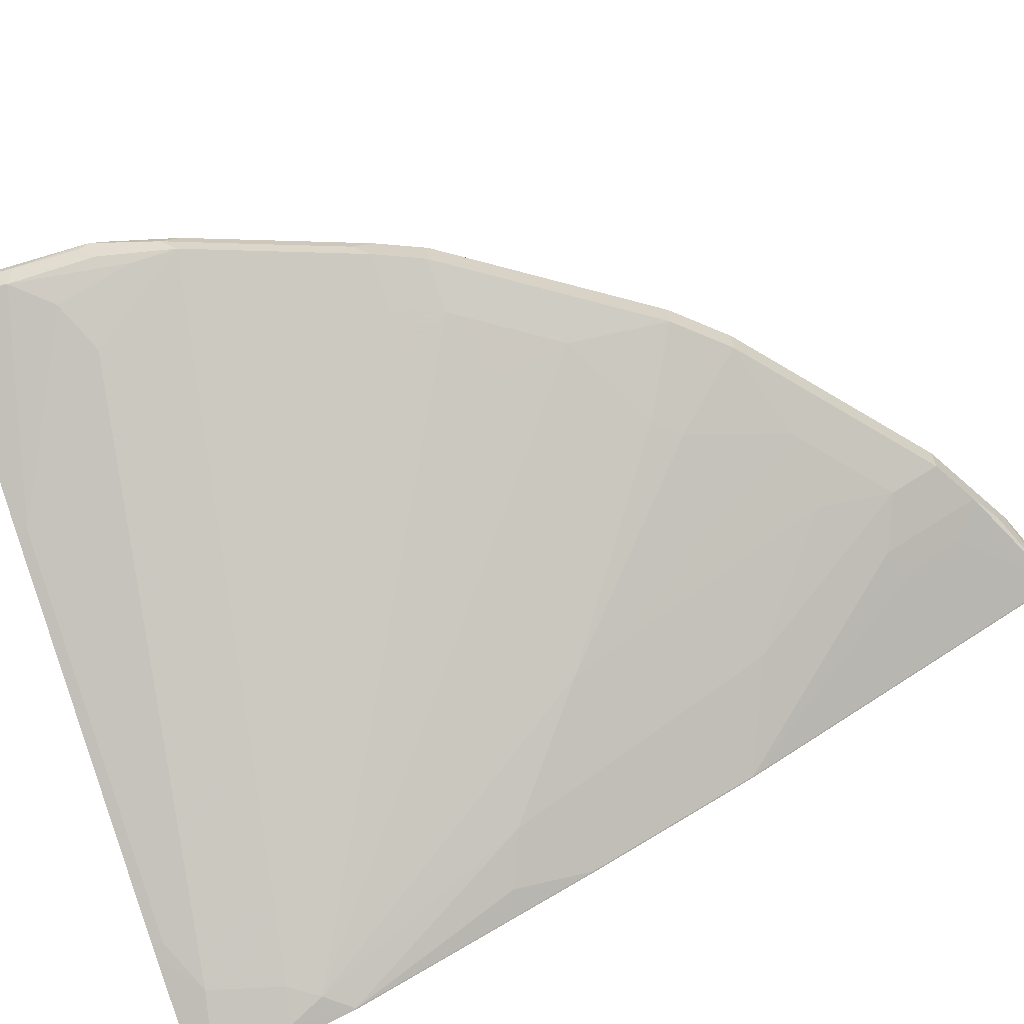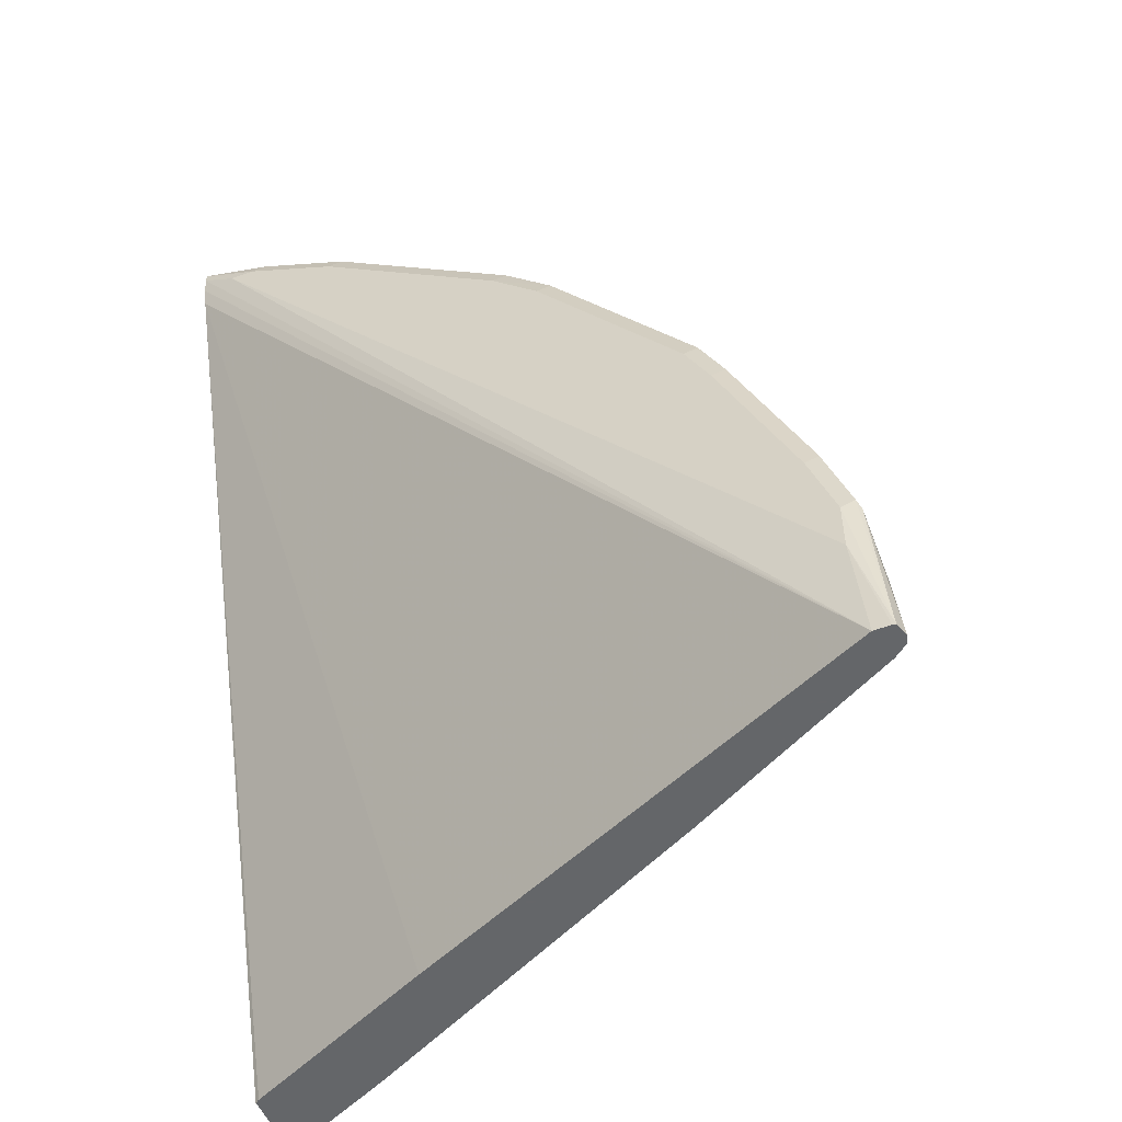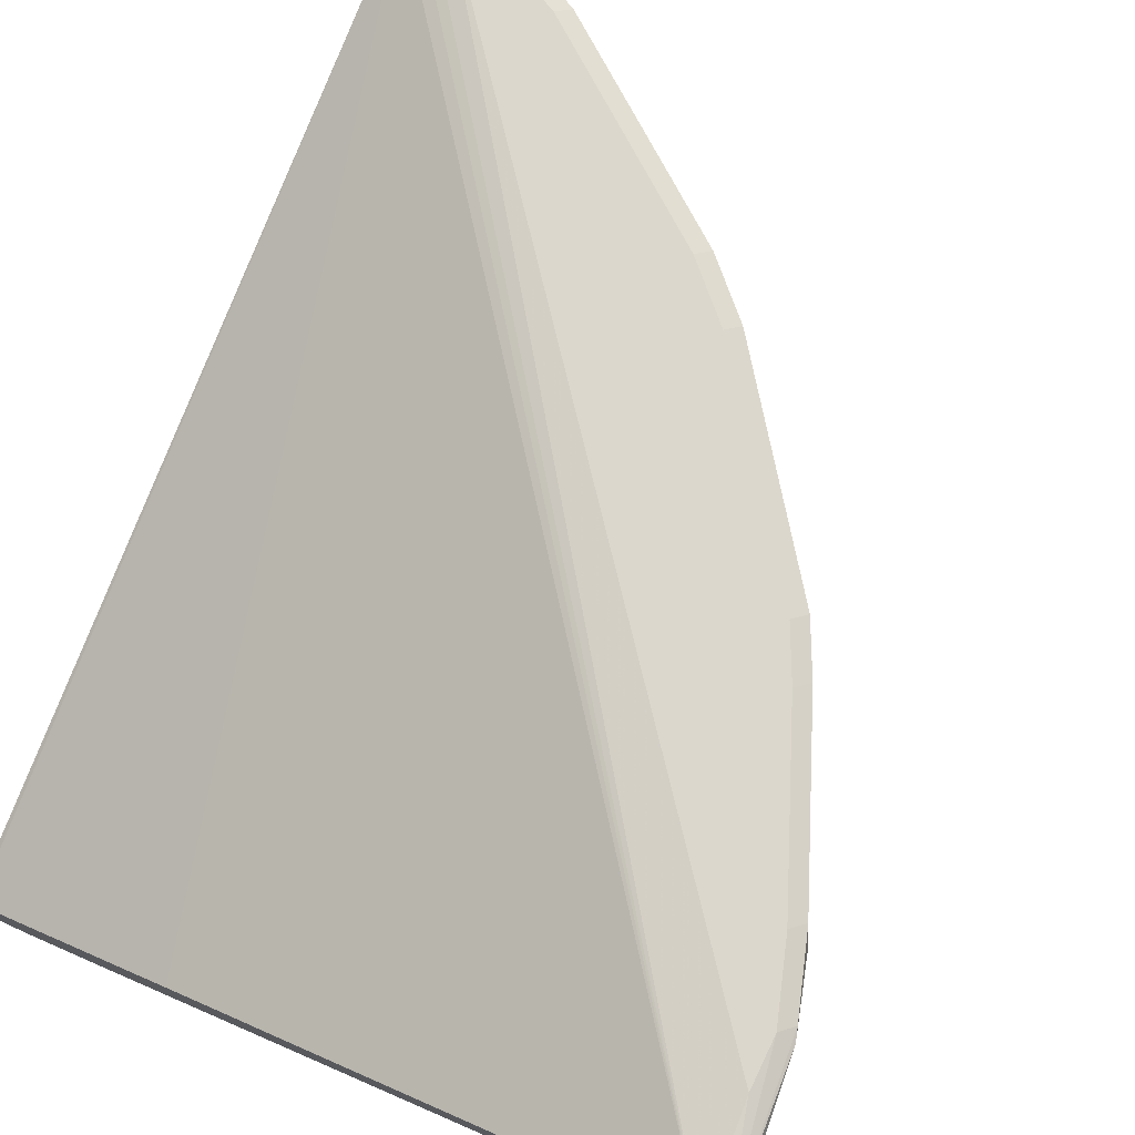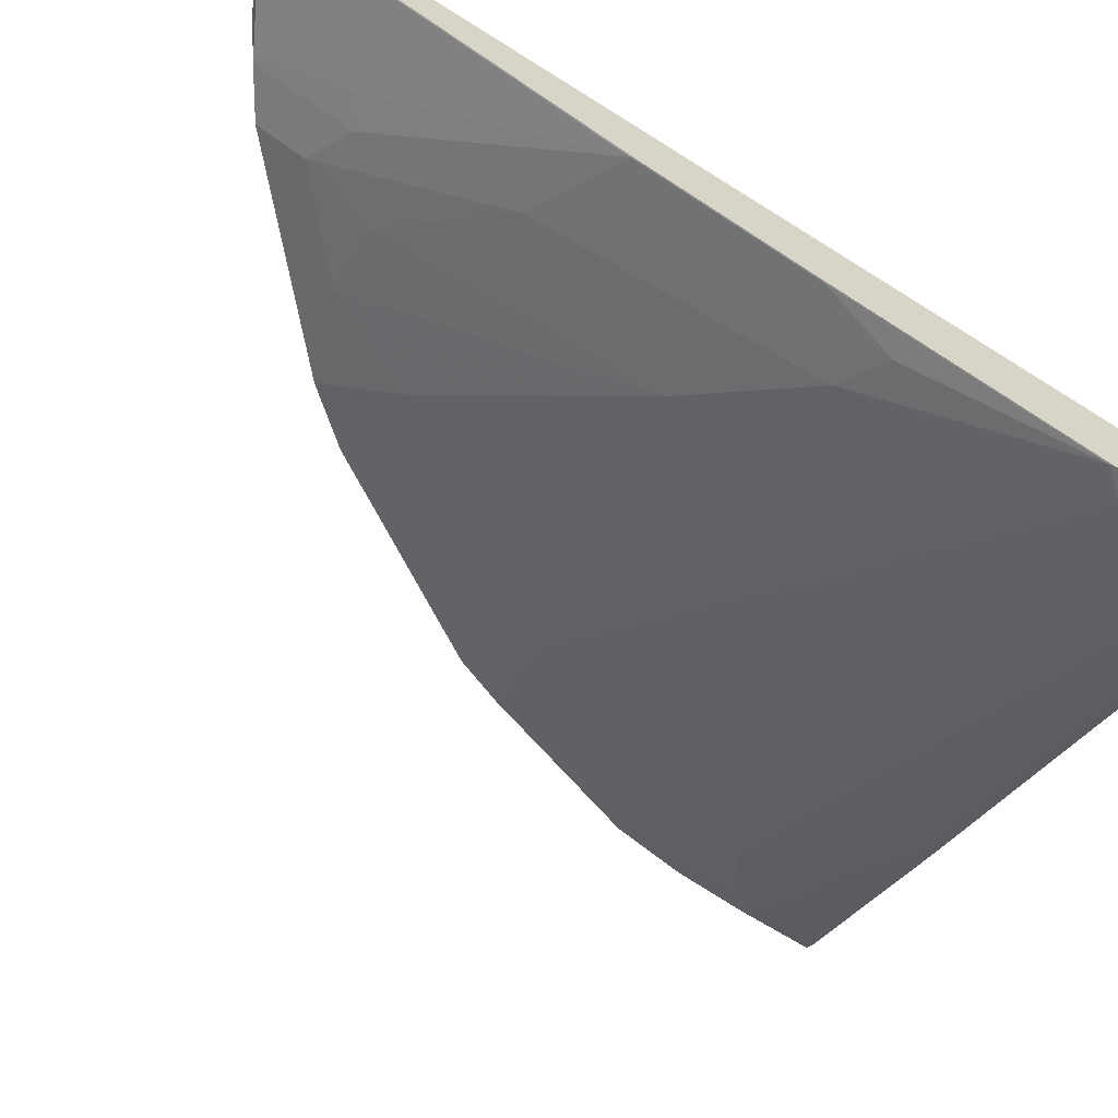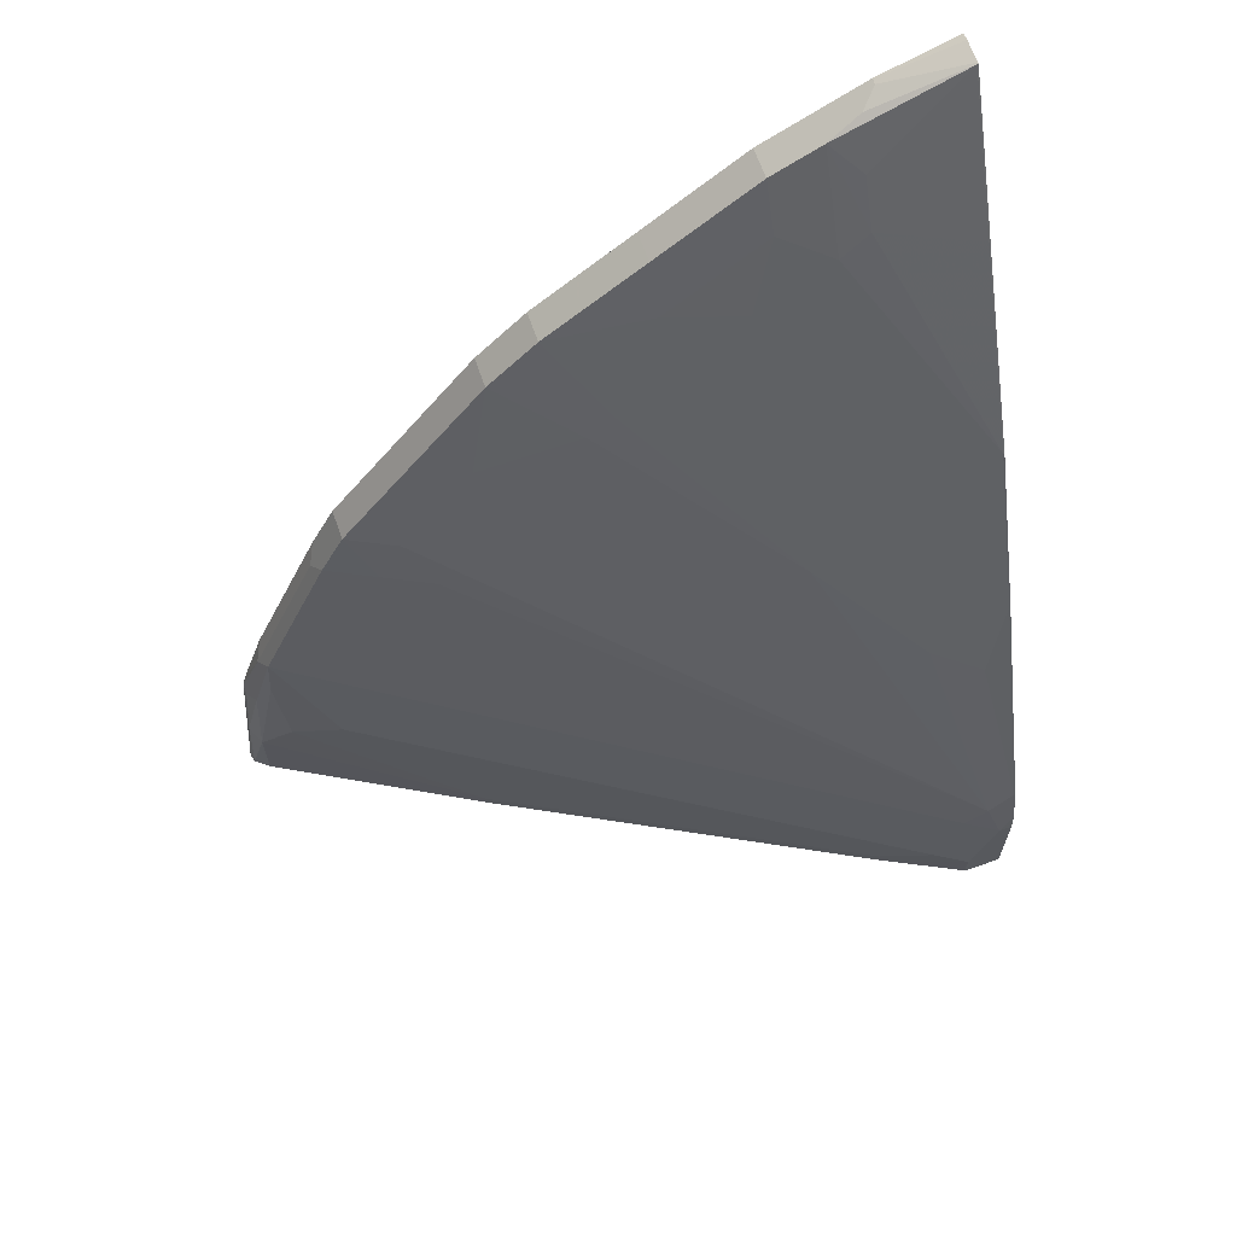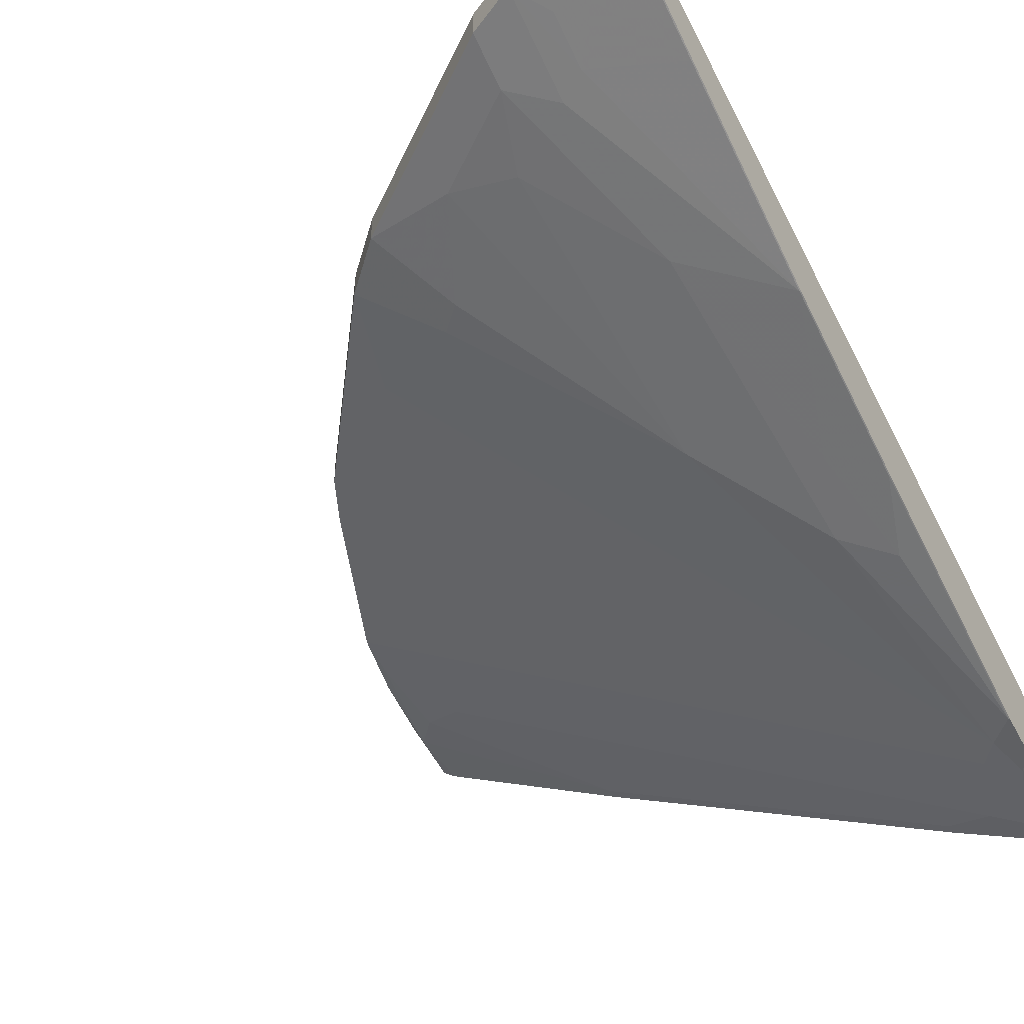
<metadata>
{"format":"obj","ext":"obj","renderer":"f3d","projection":"perspective","resolution":1024,"background":"white","views":[{"elev":-64.0,"azim":-68.5,"up":"+Y"},{"elev":-51.7,"azim":-158.3,"up":"+Z"},{"elev":73.0,"azim":-154.3,"up":"+Y"},{"elev":-62.9,"azim":62.7,"up":"+Y"},{"elev":65.7,"azim":-19.2,"up":"+Z"},{"elev":-46.2,"azim":29.6,"up":"+Y"}]}
</metadata>
<code>
v -0.9657 -0.01873 0.1039
v -0.9617 -0.007343 0.1039
v -0.9638 -0.0261 0.1039
v -0.959 -0.02133 0.1706
v -0.9519 -0.00711 0.2345
v -0.9377 -0 0.1918
v -0.959 -0.007043 0.1039
v -0.9484 -0.005341 0.2452
v -0.9377 -0 0.2345
v -0.9519 -0.03555 0.1039
v -0.9519 -0.03555 0.1634
v -0.9519 -0.01422 0.2273
v -0.9448 -0.02844 0.2416
v -0.9484 -0.01068 0.2452
v -0.9342 -0.01779 0.2949
v -0.9448 -0.00711 0.1039
v -0.3836 -0 0.8738
v -0.9271 -0.005341 0.3091
v -0.9164 -0 0.2984
v -0.7744 -0.135 0.1039
v -0.7744 -0.135 0.1137
v -0.9235 -0.04974 0.199
v -0.9306 -0.03555 0.27
v -0.9271 -0.03198 0.3091
v -0.9413 -0.02487 0.2594
v -0.8702 -0.01779 0.444
v -0.5303 -0.2037 0.1039
v -0.3506 -0.003605 0.8951
v -0.3506 -0.006609 0.8804
v -0.3506 -0.01088 0.8634
v -0.405 -0 0.8738
v -0.3506 -0.004807 0.9047
v -0.8631 -0.005341 0.4582
v -0.8524 -0 0.4476
v -0.4547 -0.3055 0.1039
v -0.4547 -0.3055 0.1137
v -0.7317 -0.1563 0.1351
v -0.8809 -0.07106 0.2203
v -0.3907 -0.3268 0.199
v -0.8631 -0.03198 0.4582
v -0.8419 -0.03198 0.5009
v -0.8419 -0.005341 0.5009
v -0.3543 -0.2904 0.1039
v -0.3506 -0.2928 0.1039
v -0.4156 -0.005341 0.8844
v -0.3517 -0.005341 0.9058
v -0.4902 -0 0.8312
v -0.5009 -0.005341 0.8418
v -0.3506 -0.005508 0.9061
v -0.8312 -0 0.4902
v -0.445 -0.3103 0.1039
v -0.4121 -0.3268 0.1351
v -0.3623 -0.341 0.1918
v -0.373 -0.3303 0.2238
v -0.8205 -0.05331 0.4582
v -0.7992 -0.05331 0.5009
v -0.714 -0.03198 0.6713
v -0.714 -0.005341 0.6713
v -0.3506 -0.341 0.1039
v -0.4298 -0.02487 0.8773
v -0.4156 -0.01068 0.8844
v -0.405 -0.00711 0.888
v -0.3506 -0.01122 0.9063
v -0.5755 -0 0.7672
v -0.5009 -0.03198 0.8418
v -0.5861 -0.005341 0.7779
v -0.7033 -0 0.6606
v -0.3836 -0.341 0.1039
v -0.3836 -0.341 0.1279
v -0.3506 -0.341 0.1918
v -0.3506 -0.3391 0.2112
v -0.3517 -0.3303 0.2452
v -0.4156 -0.2451 0.4156
v -0.5009 -0.1811 0.5009
v -0.6501 -0.0746 0.6287
v -0.7353 -0.05331 0.586
v -0.7353 -0.0746 0.5221
v -0.7779 -0.0746 0.4582
v -0.6713 -0.03198 0.7139
v -0.682 -0.02133 0.7033
v -0.682 -0.008011 0.7033
v -0.6713 -0.005341 0.7139
v -0.6607 -0 0.7033
v -0.4582 -0.03198 0.8631
v -0.3517 -0.03198 0.9058
v -0.3506 -0.03091 0.9063
v -0.5861 -0.03198 0.7779
v -0.5009 -0.05331 0.7992
v -0.4582 -0.0746 0.7779
v -0.3506 -0.3309 0.2441
v -0.3506 -0.2882 0.3506
v -0.3517 -0.2451 0.4582
v -0.373 -0.2664 0.3943
v -0.3943 -0.2238 0.4796
v -0.4369 -0.1386 0.65
v -0.5222 -0.0746 0.7353
v -0.5861 -0.05331 0.7353
v -0.6288 -0.0746 0.65
v -0.4334 -0.07106 0.7957
v -0.4334 -0.04974 0.8382
v -0.3506 -0.03198 0.9058
v -0.3517 -0.09593 0.7779
v -0.3517 -0.1811 0.6074
v -0.3506 -0.2456 0.4571
v -0.3506 -0.09593 0.7779
v -0.3506 -0.1588 0.6522
v -0.3506 -0.1817 0.6063
v -0.3506 -0.1811 0.6074
f 54 77 56
f 54 76 77
f 54 75 76
f 54 73 74
f 54 72 73
f 53 59 70
f 53 69 68
f 54 56 78
f 53 68 59
f 54 74 75
f 54 78 55
f 57 79 80
f 56 77 76
f 56 76 57
f 57 76 75
f 57 75 98
f 57 98 79
f 57 80 81
f 57 81 58
f 58 81 82
f 58 82 83
f 53 72 54
f 58 83 67
f 55 78 56
f 53 71 72
f 41 57 58
f 51 69 52
f 60 84 85
f 39 54 40
f 39 52 69
f 39 69 53
f 40 55 41
f 40 54 55
f 41 55 56
f 41 56 57
f 41 58 42
f 42 58 67
f 42 67 50
f 45 60 61
f 45 61 62
f 45 62 63
f 45 63 46
f 45 48 60
f 46 63 49
f 47 64 66
f 47 66 48
f 48 65 60
f 48 66 87
f 48 87 65
f 51 68 69
f 53 70 71
f 60 85 86
f 88 95 103
f 60 65 84
f 84 100 85
f 84 89 99
f 85 101 86
f 85 100 99
f 85 99 102
f 85 102 105
f 85 105 101
f 88 97 96
f 88 96 95
f 88 103 89
f 89 103 99
f 91 104 92
f 92 104 107
f 92 107 103
f 92 103 94
f 92 94 93
f 94 103 95
f 99 103 102
f 102 103 106
f 102 106 105
f 103 107 108
f 103 108 106
f 39 53 54
f 84 99 100
f 60 86 61
f 79 98 97
f 79 82 81
f 61 86 62
f 62 86 63
f 64 83 66
f 65 87 97
f 65 97 88
f 65 88 89
f 65 89 84
f 66 83 82
f 66 82 79
f 66 79 87
f 71 90 72
f 72 90 91
f 72 91 92
f 72 92 93
f 72 93 73
f 73 94 95
f 73 95 74
f 73 93 94
f 74 95 96
f 74 96 97
f 74 97 98
f 74 98 75
f 79 97 87
f 79 81 80
f 38 52 39
f 5 15 8
f 36 51 52
f 6 16 7
f 6 9 19
f 6 19 34
f 6 34 50
f 6 50 67
f 6 67 83
f 6 83 64
f 6 64 47
f 6 47 31
f 6 31 17
f 5 12 14
f 6 17 16
f 8 19 9
f 10 20 21
f 10 21 11
f 11 21 22
f 11 22 23
f 11 23 13
f 12 13 14
f 13 23 24
f 13 24 25
f 13 25 14
f 8 15 18
f 5 14 15
f 4 13 12
f 4 11 13
f 37 52 38
f 1 2 7
f 1 7 16
f 1 16 27
f 1 27 43
f 1 43 44
f 1 44 59
f 1 59 68
f 1 68 51
f 1 51 35
f 1 35 20
f 1 20 10
f 1 10 3
f 1 3 4
f 1 4 5
f 1 5 2
f 2 6 7
f 2 5 8
f 2 8 9
f 2 9 6
f 3 10 11
f 3 11 4
f 4 12 5
f 14 25 24
f 14 24 15
f 8 18 19
f 15 40 26
f 28 63 86
f 28 86 101
f 28 101 105
f 28 105 106
f 28 106 108
f 28 108 107
f 28 107 104
f 28 104 91
f 28 91 90
f 15 24 40
f 28 71 70
f 28 49 63
f 28 70 59
f 28 44 30
f 28 30 29
f 30 44 43
f 31 45 46
f 31 46 32
f 31 47 48
f 31 48 45
f 32 46 49
f 33 42 50
f 33 50 34
f 35 51 36
f 28 59 44
f 28 32 49
f 28 90 71
f 27 30 43
f 15 26 33
f 15 33 18
f 16 17 28
f 16 28 29
f 16 29 30
f 16 30 27
f 17 31 32
f 18 33 34
f 18 34 19
f 20 35 36
f 20 36 21
f 17 32 28
f 21 52 37
f 21 37 22
f 22 37 38
f 22 38 23
f 23 38 24
f 24 38 39
f 24 39 40
f 26 40 41
f 26 41 42
f 21 36 52
f 26 42 33

</code>
